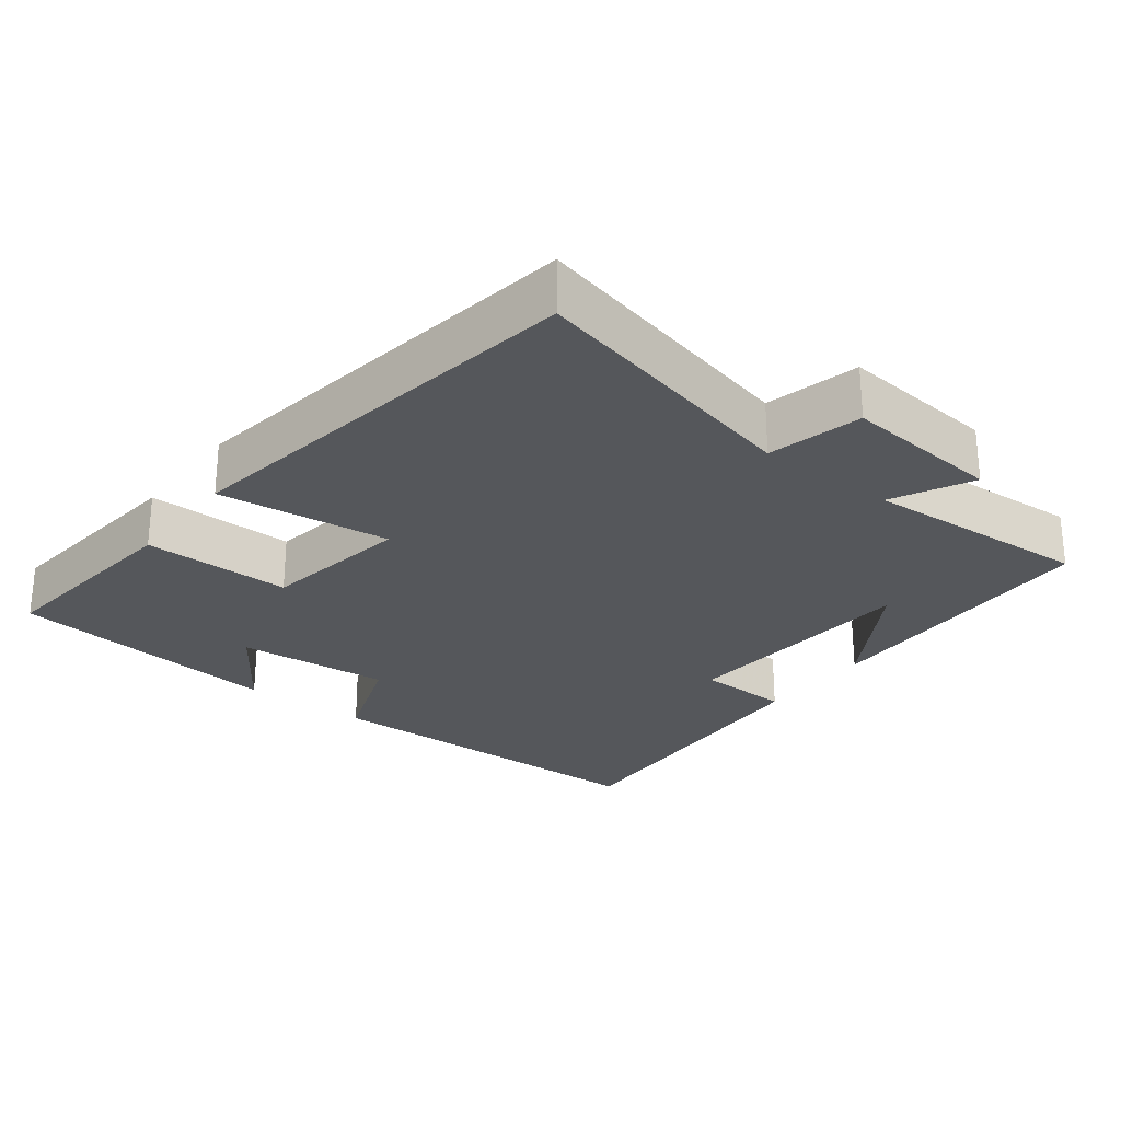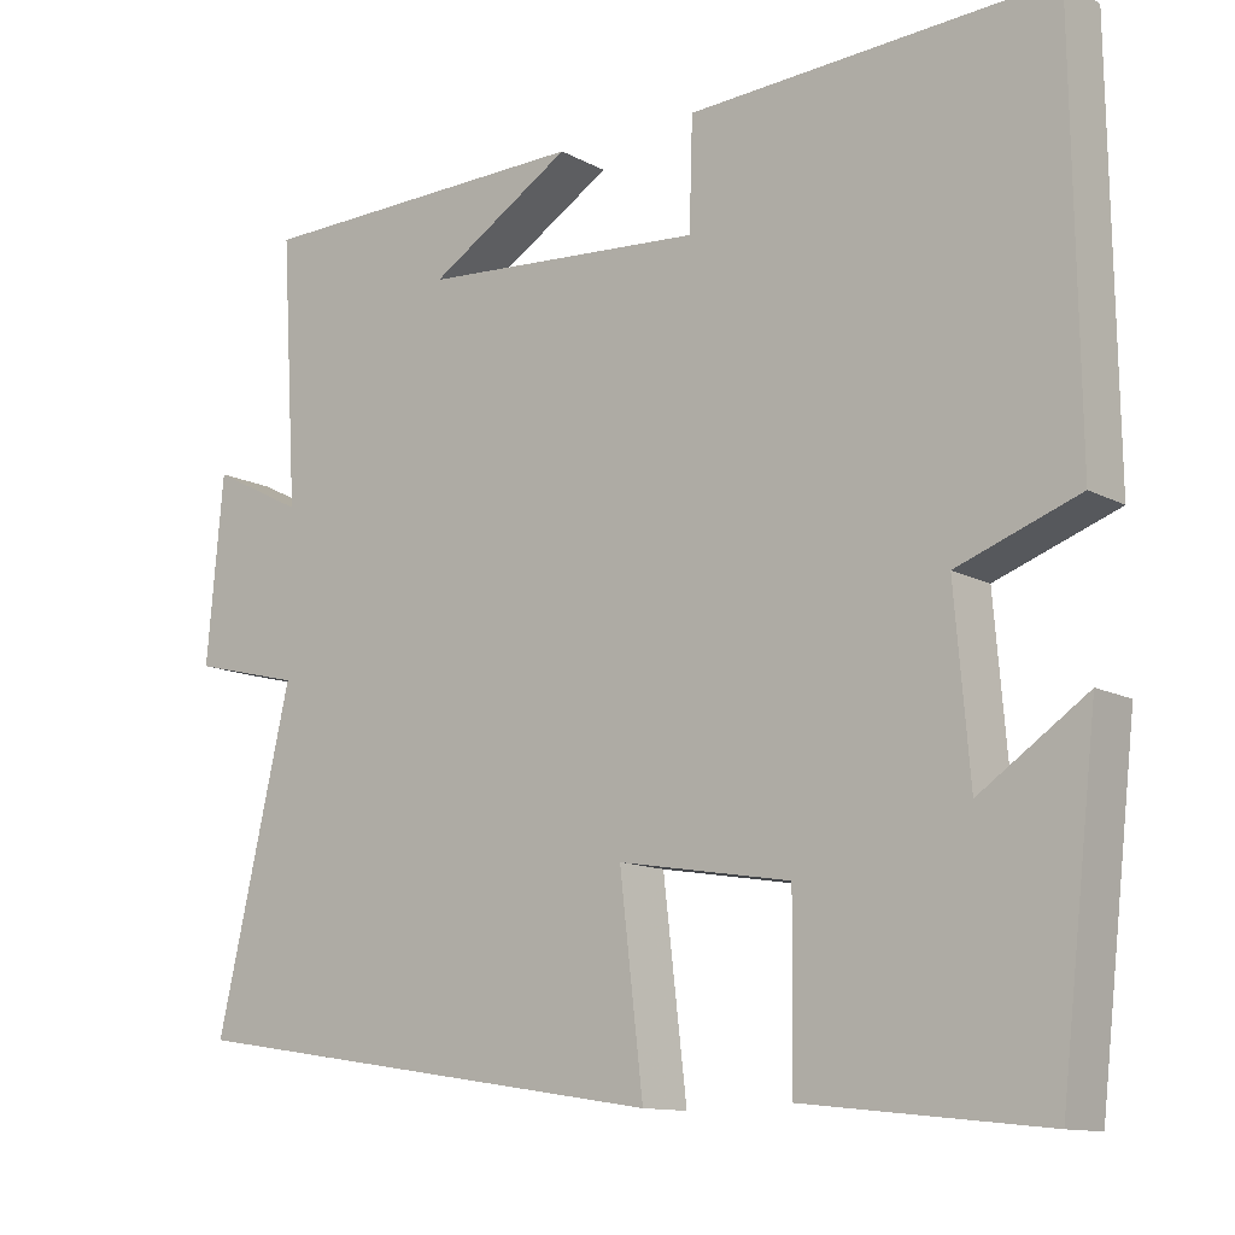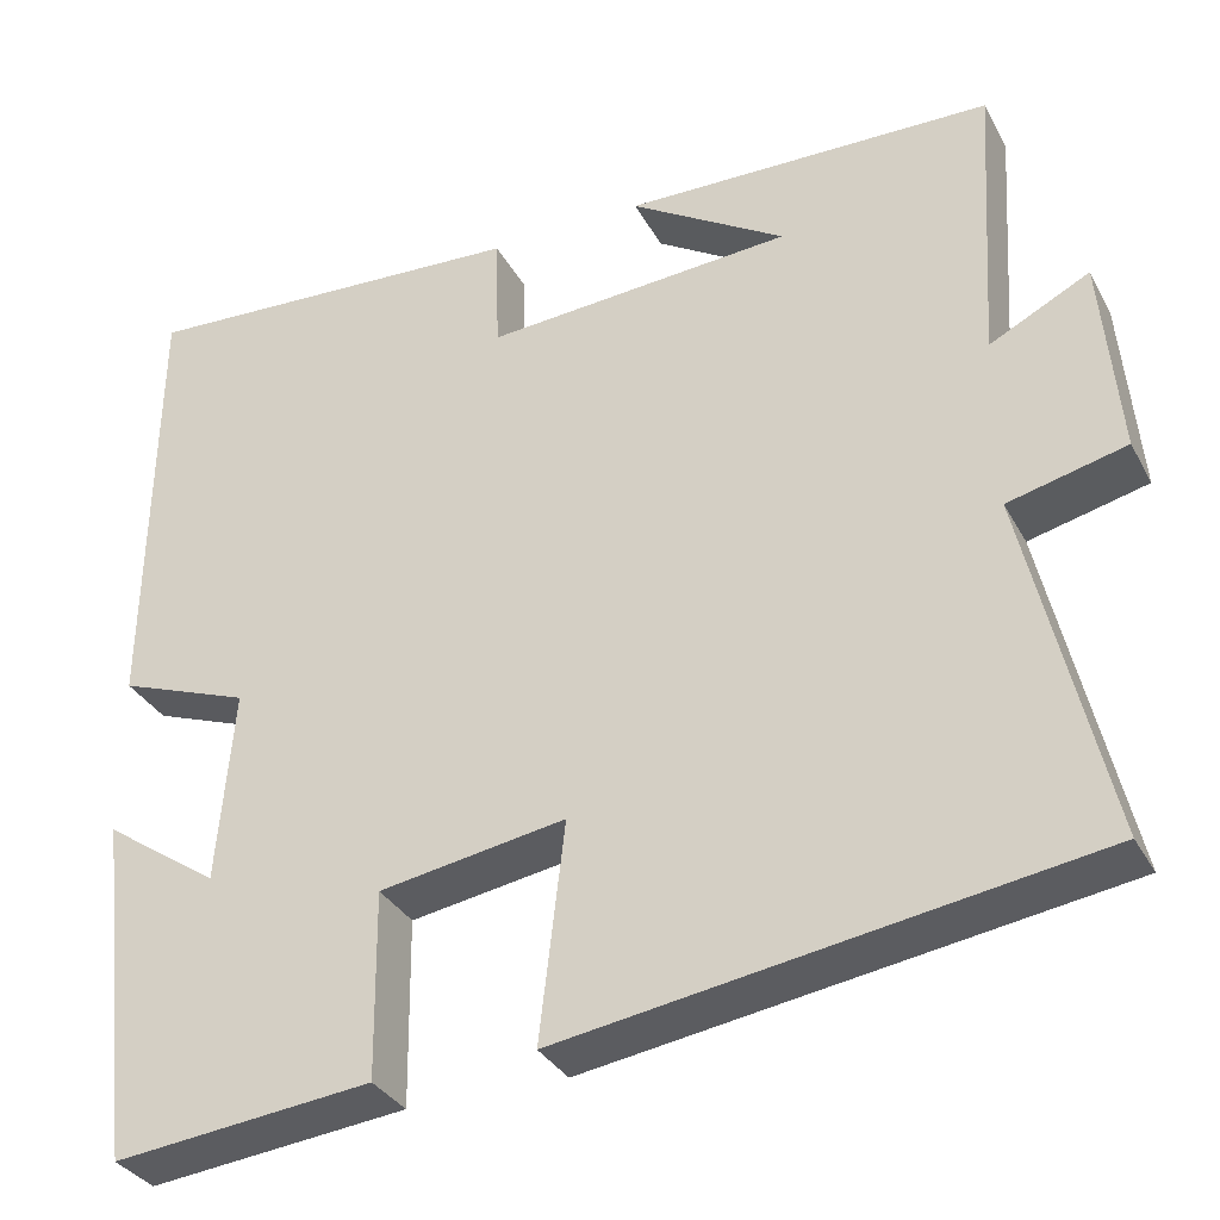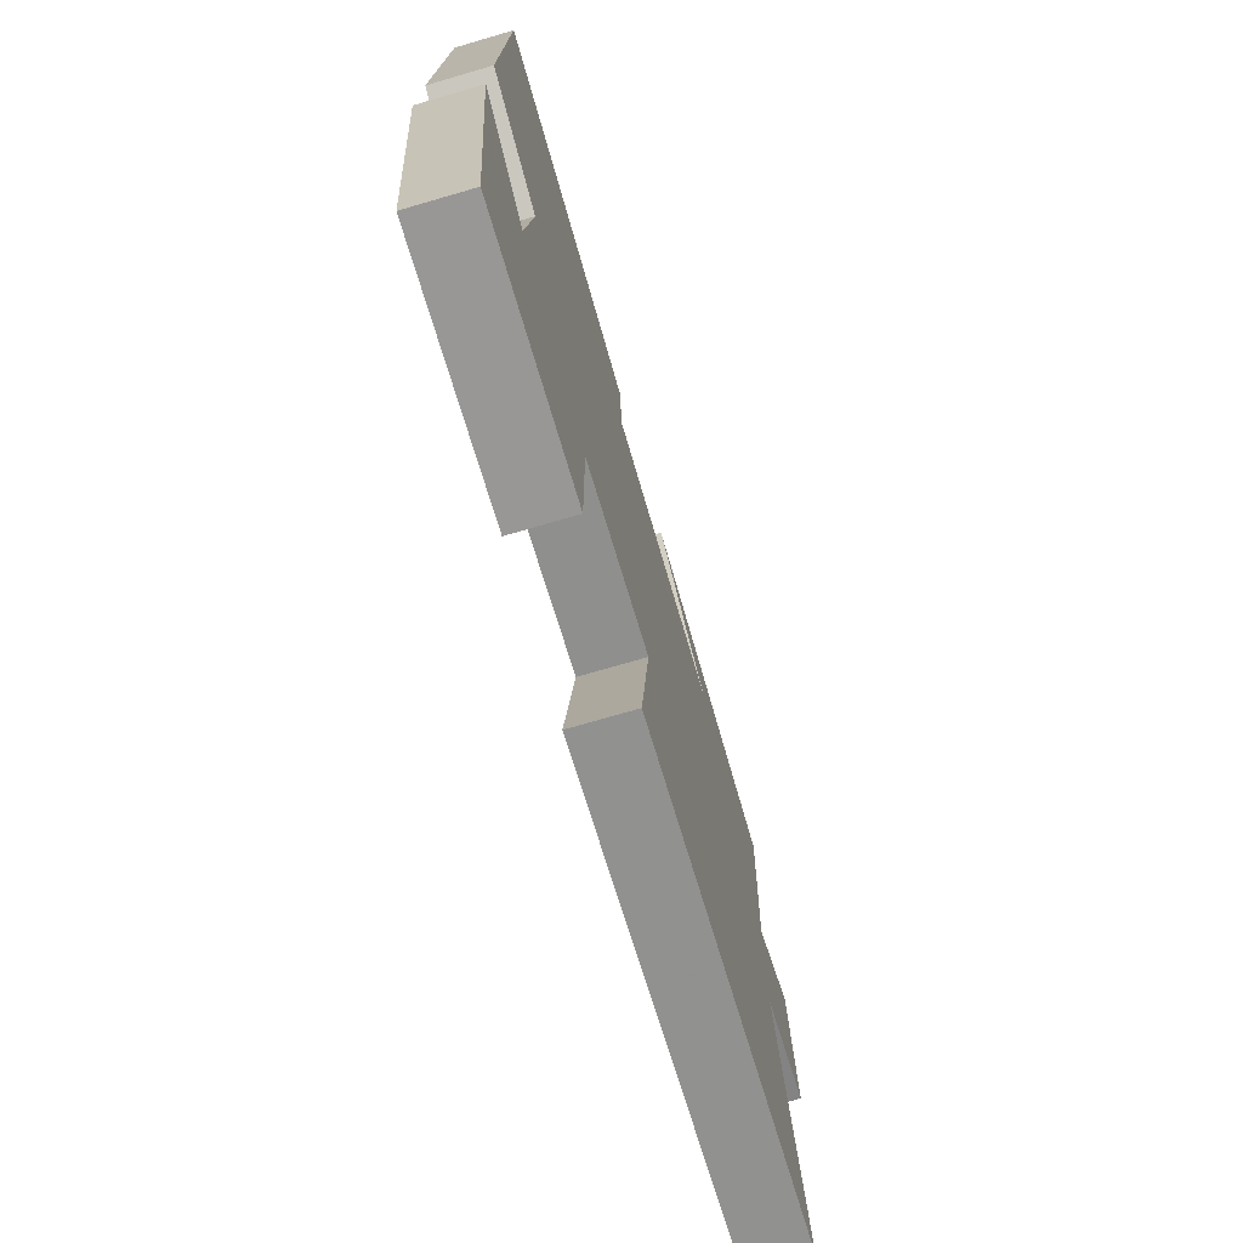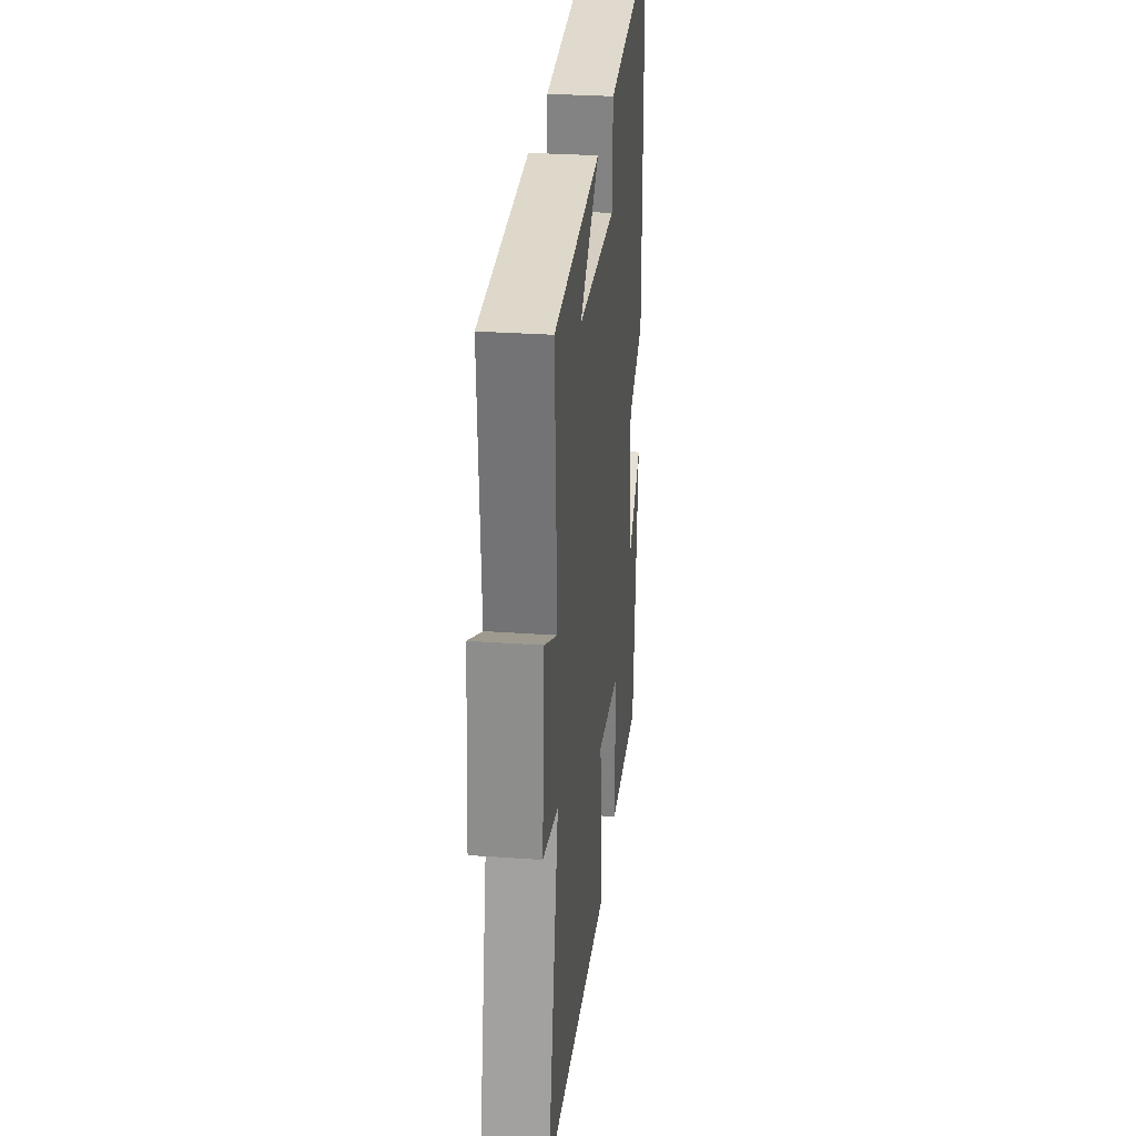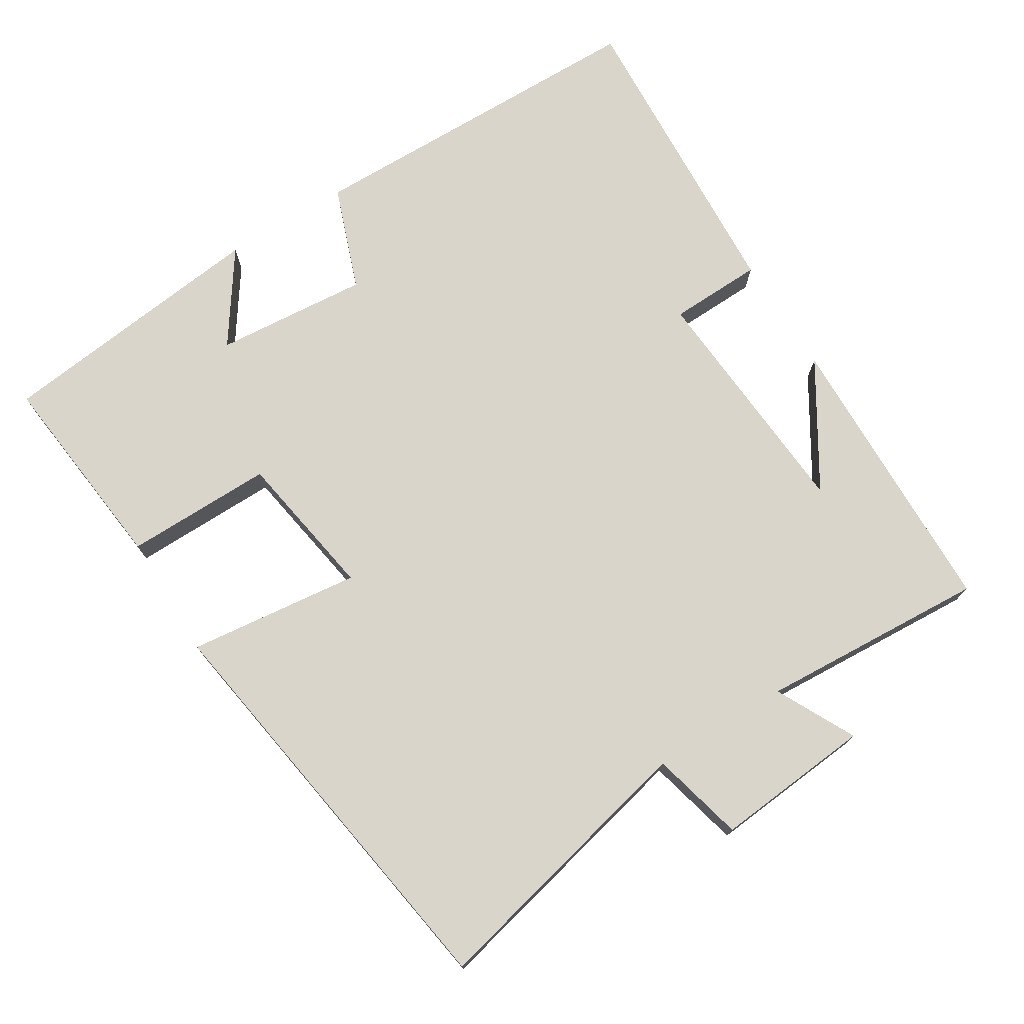
<metadata>
{"format":"obj","ext":"obj","renderer":"f3d","projection":"perspective","resolution":1024,"background":"white","views":[{"elev":-26.7,"azim":-127.4,"up":"+Y"},{"elev":-12.1,"azim":38.5,"up":"+Z"},{"elev":-33.3,"azim":-155.2,"up":"+Z"},{"elev":-74.0,"azim":106.2,"up":"+Z"},{"elev":29.8,"azim":-84.1,"up":"+Z"},{"elev":74.4,"azim":-121.8,"up":"+Y"}]}
</metadata>
<code>
v 0.493 0.07 0.524
v 0.5 0.07 0.032
v 0.355 0.07 -0.021
v 0.373 0.07 -0.235
v 0.5 0.07 -0.148
v 0.456 0.07 -0.531
v 0.17 0.07 -0.5
v 0.172 0.07 -0.294
v -0.034 0.07 -0.26
v -0.006 0.07 -0.5
v -0.59 0.07 -0.41
v -0.5 0.07 -0.022
v -0.63 0.07 0.01
v -0.61 0.07 0.23
v -0.5 0.07 0.174
v -0.519 0.07 0.491
v -0.112 0.07 0.5
v -0.284 0.07 0.394
v 0.056 0.07 0.37
v 0.06 0.07 0.5
v 0.493 0 0.524
v 0.5 0 0.032
v 0.355 0 -0.021
v 0.373 0 -0.235
v 0.5 0 -0.148
v 0.456 0 -0.531
v 0.17 0 -0.5
v 0.172 0 -0.294
v -0.034 0 -0.26
v -0.006 0 -0.5
v -0.59 0 -0.41
v -0.5 0 -0.022
v -0.63 0 0.01
v -0.61 0 0.23
v -0.5 0 0.174
v -0.519 0 0.491
v -0.112 0 0.5
v -0.284 0 0.394
v 0.056 0 0.37
v 0.06 0 0.5
f 19 20 1 2
f 18 19 2 3
f 16 17 18
f 15 16 18 3
f 12 13 14 15
f 12 15 3 4
f 9 10 11 12
f 8 9 12 4
f 7 8 4
f 4 5 6 7
f 22 21 40 39
f 23 22 39 38
f 38 37 36
f 23 38 36 35
f 35 34 33 32
f 24 23 35 32
f 32 31 30 29
f 24 32 29 28
f 24 28 27
f 27 26 25 24
f 1 21 22 2
f 2 22 23 3
f 3 23 24 4
f 4 24 25 5
f 5 25 26 6
f 6 26 27 7
f 7 27 28 8
f 8 28 29 9
f 9 29 30 10
f 10 30 31 11
f 11 31 32 12
f 12 32 33 13
f 13 33 34 14
f 14 34 35 15
f 15 35 36 16
f 16 36 37 17
f 17 37 38 18
f 18 38 39 19
f 19 39 40 20
f 20 40 21 1

</code>
